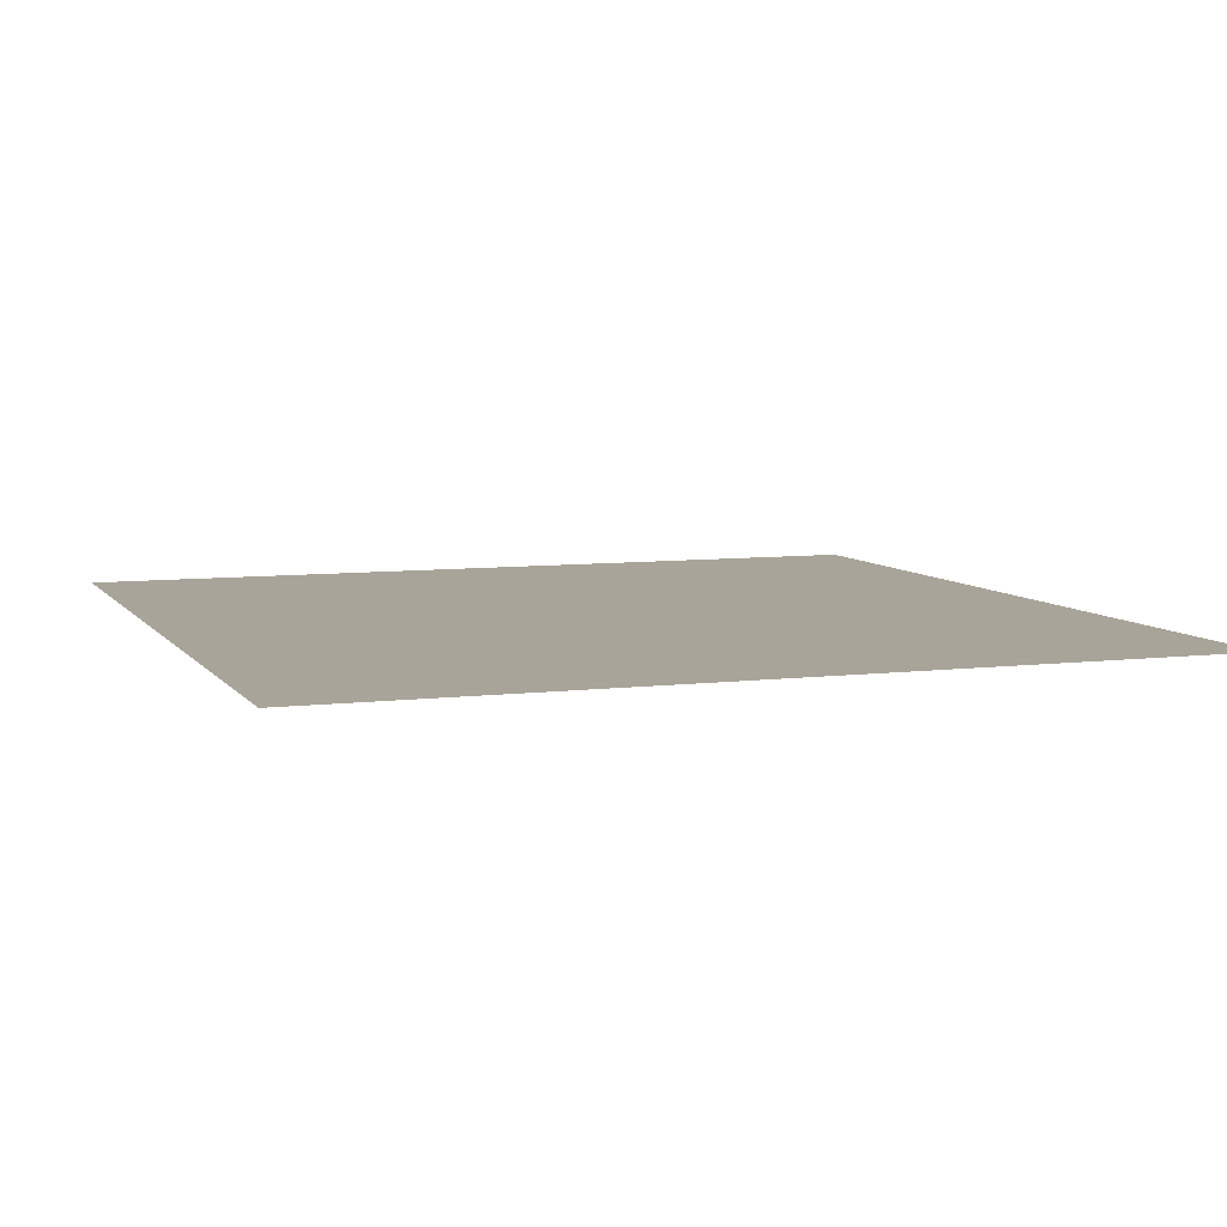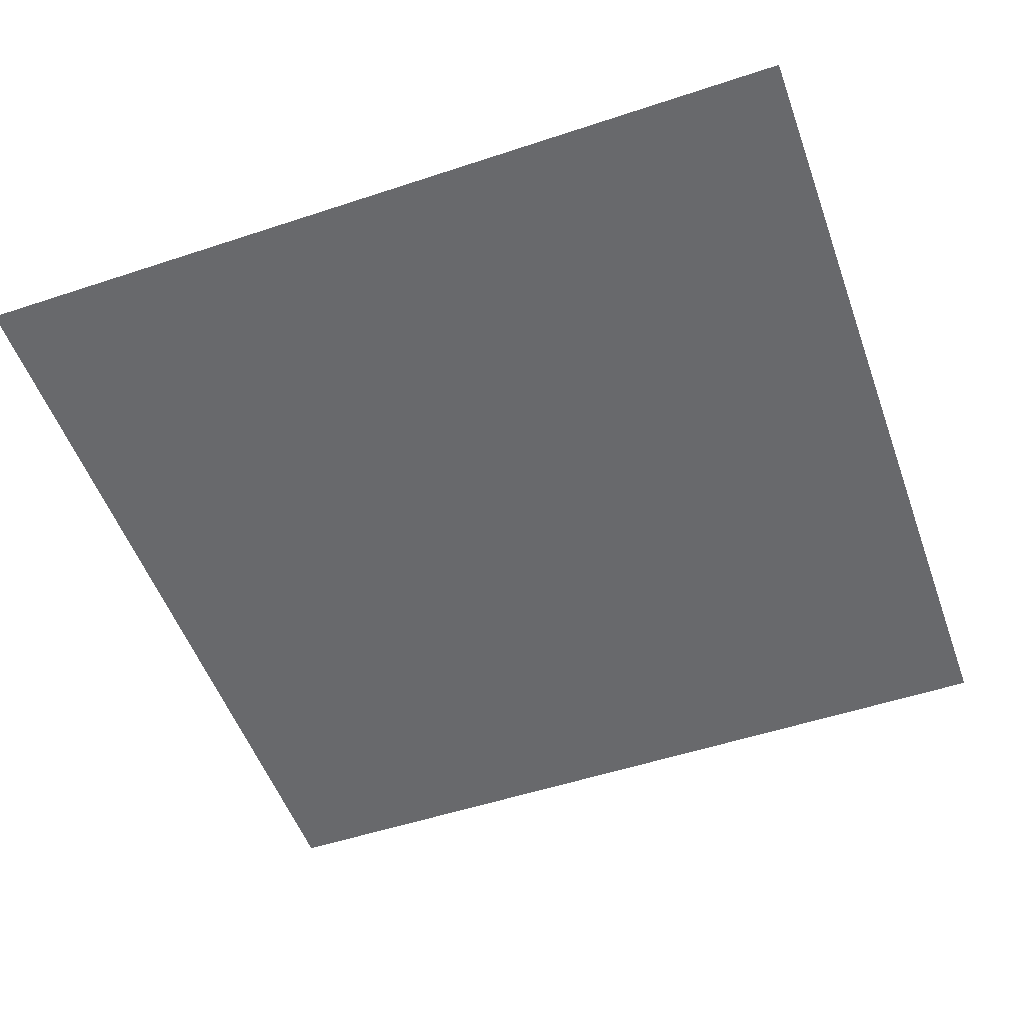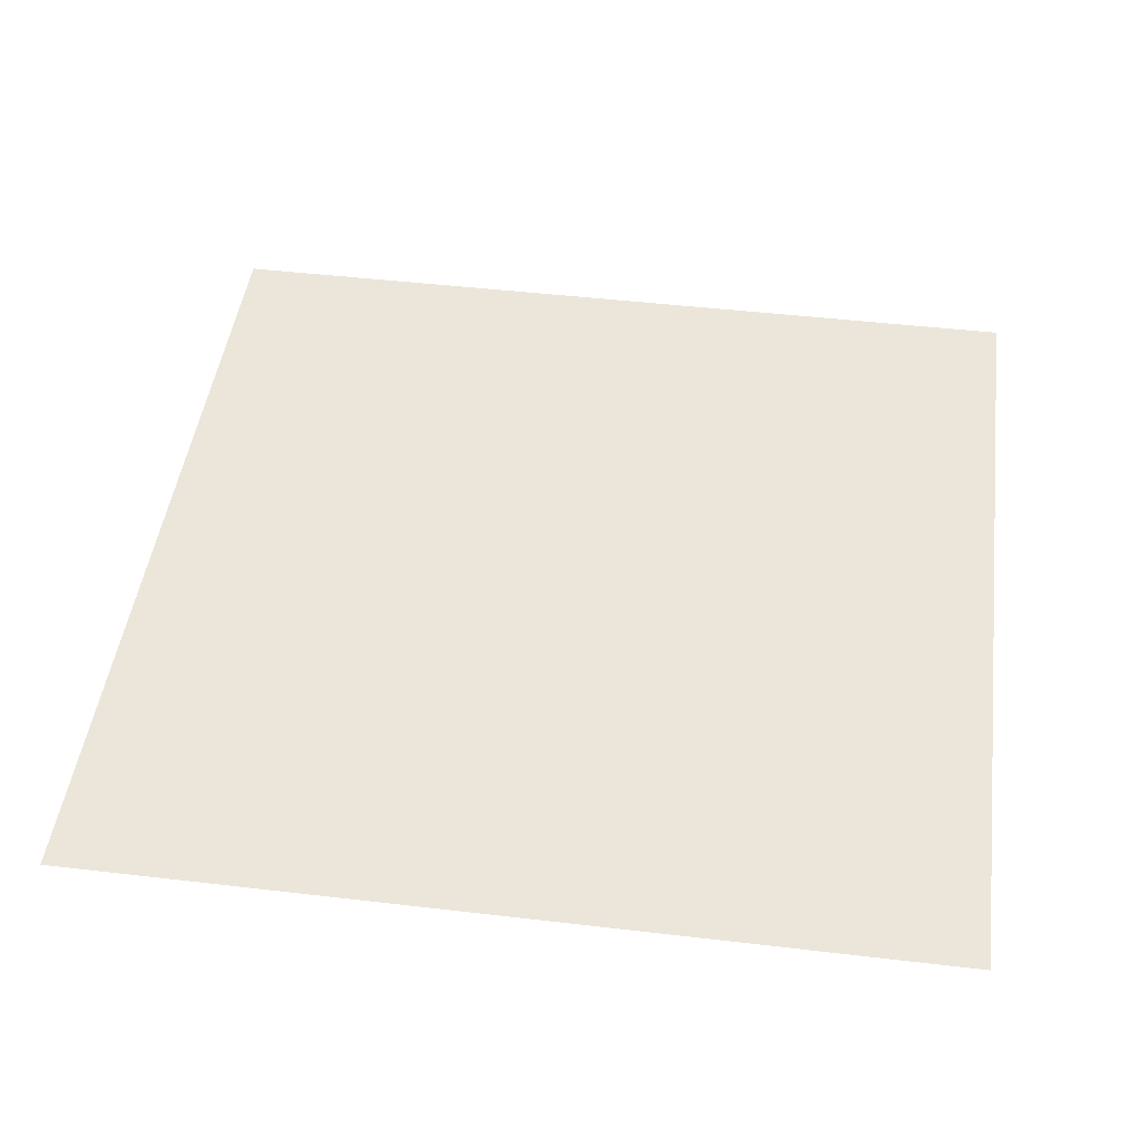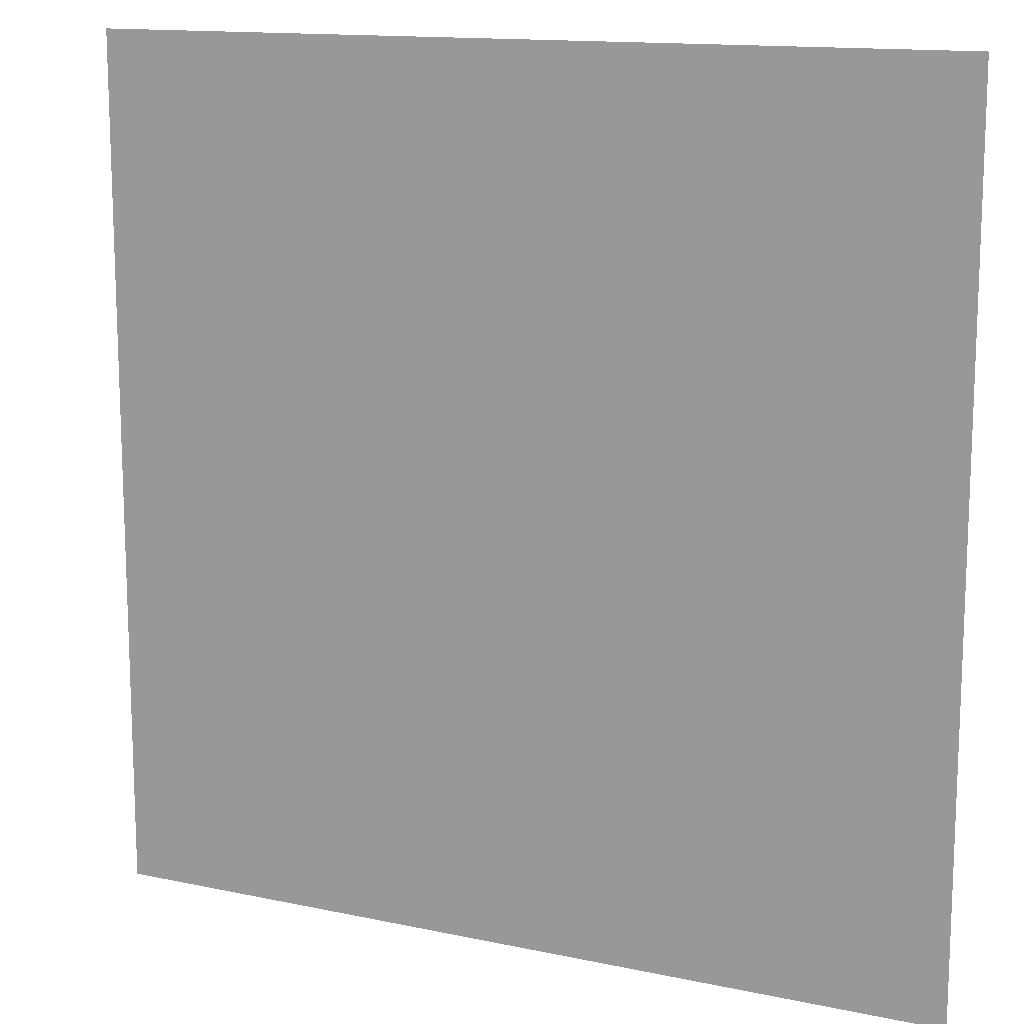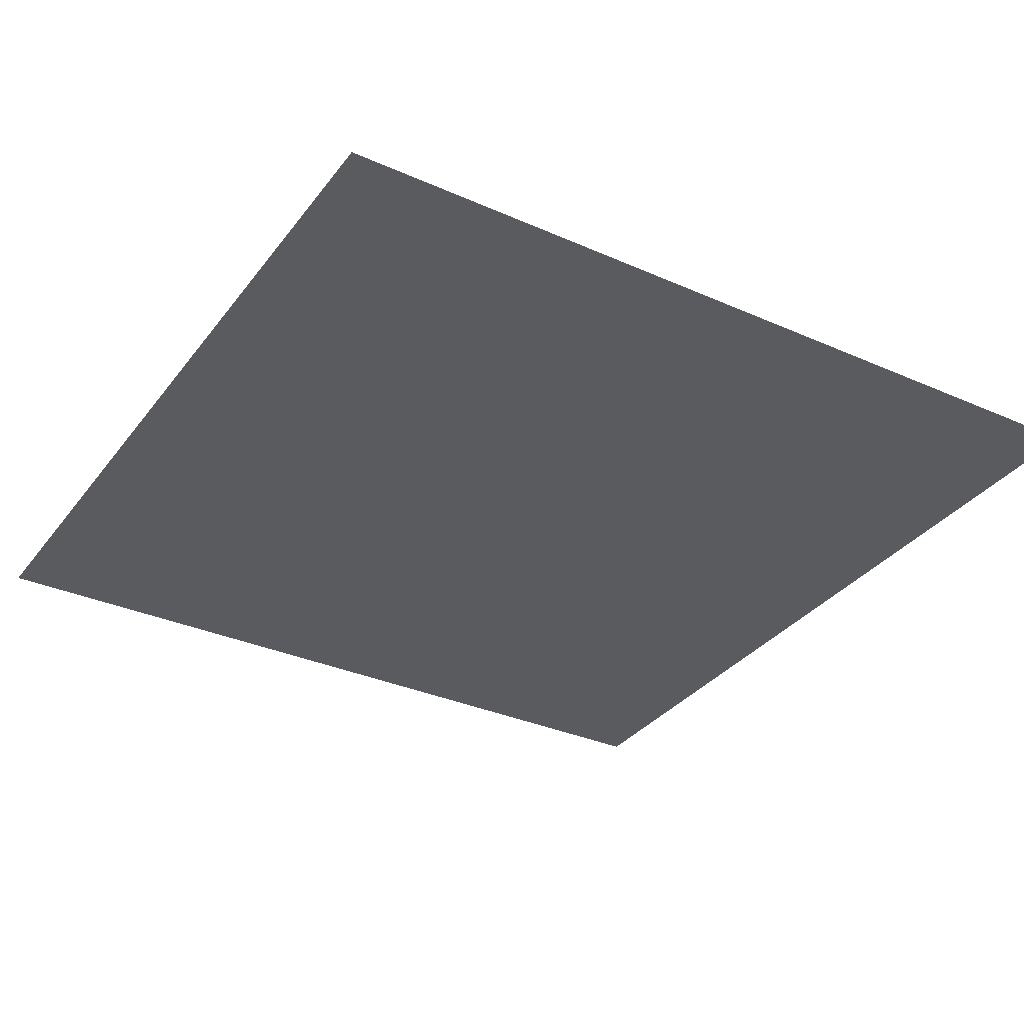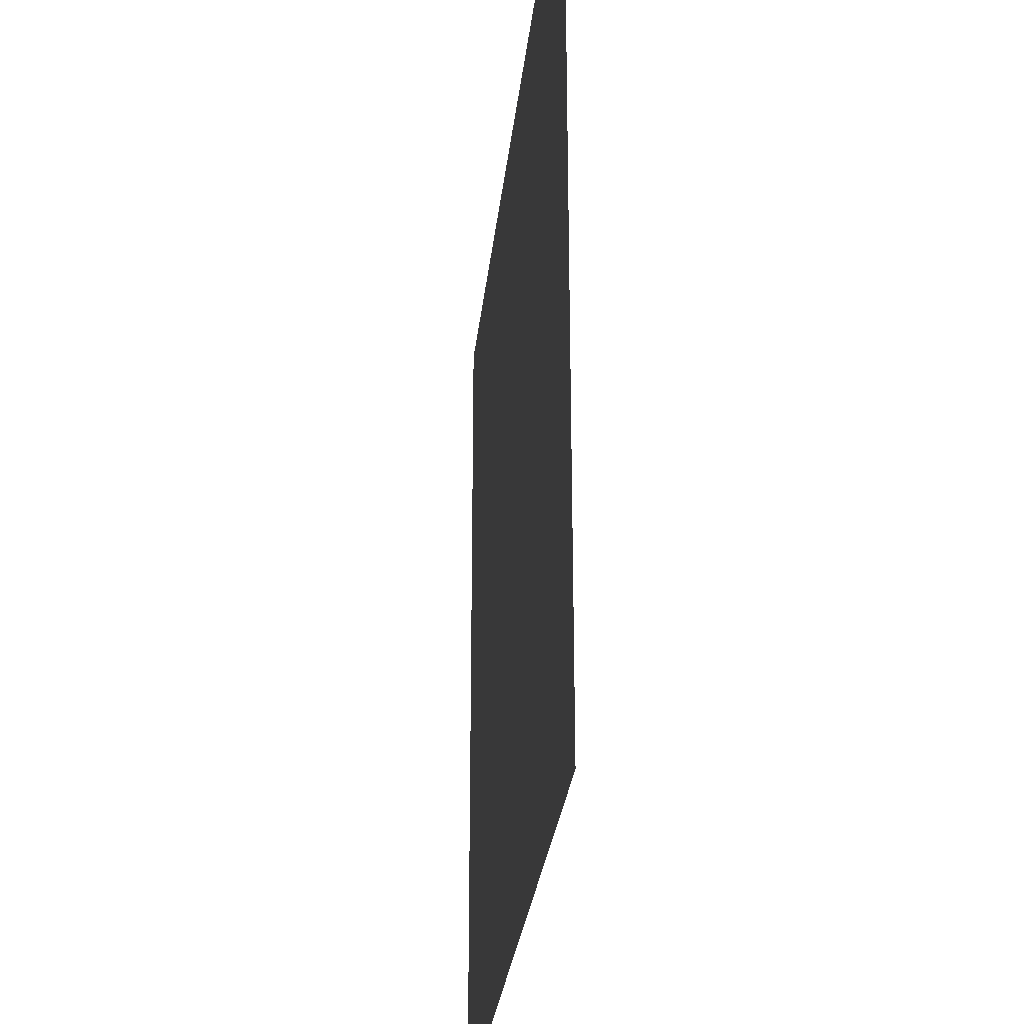
<metadata>
{"format":"obj","ext":"obj","renderer":"f3d","projection":"perspective","resolution":1024,"background":"white","views":[{"elev":7.2,"azim":70.2,"up":"+Y"},{"elev":-52.7,"azim":-160.4,"up":"+Y"},{"elev":46.7,"azim":-172.4,"up":"+Y"},{"elev":13.6,"azim":25.7,"up":"+Z"},{"elev":-33.2,"azim":58.7,"up":"+Y"},{"elev":-28.0,"azim":-95.9,"up":"+Z"}]}
</metadata>
<code>
o OC_GATE_WELL
v 3.5 -0.001649 -3.5
v 3.5 -0.001649 3.5
v -3.5 -0.001649 3.5
v -3.5 -0.001649 -3.5
f 4 1 2
f 2 1 4
f 4 3 2
f 2 3 4

</code>
